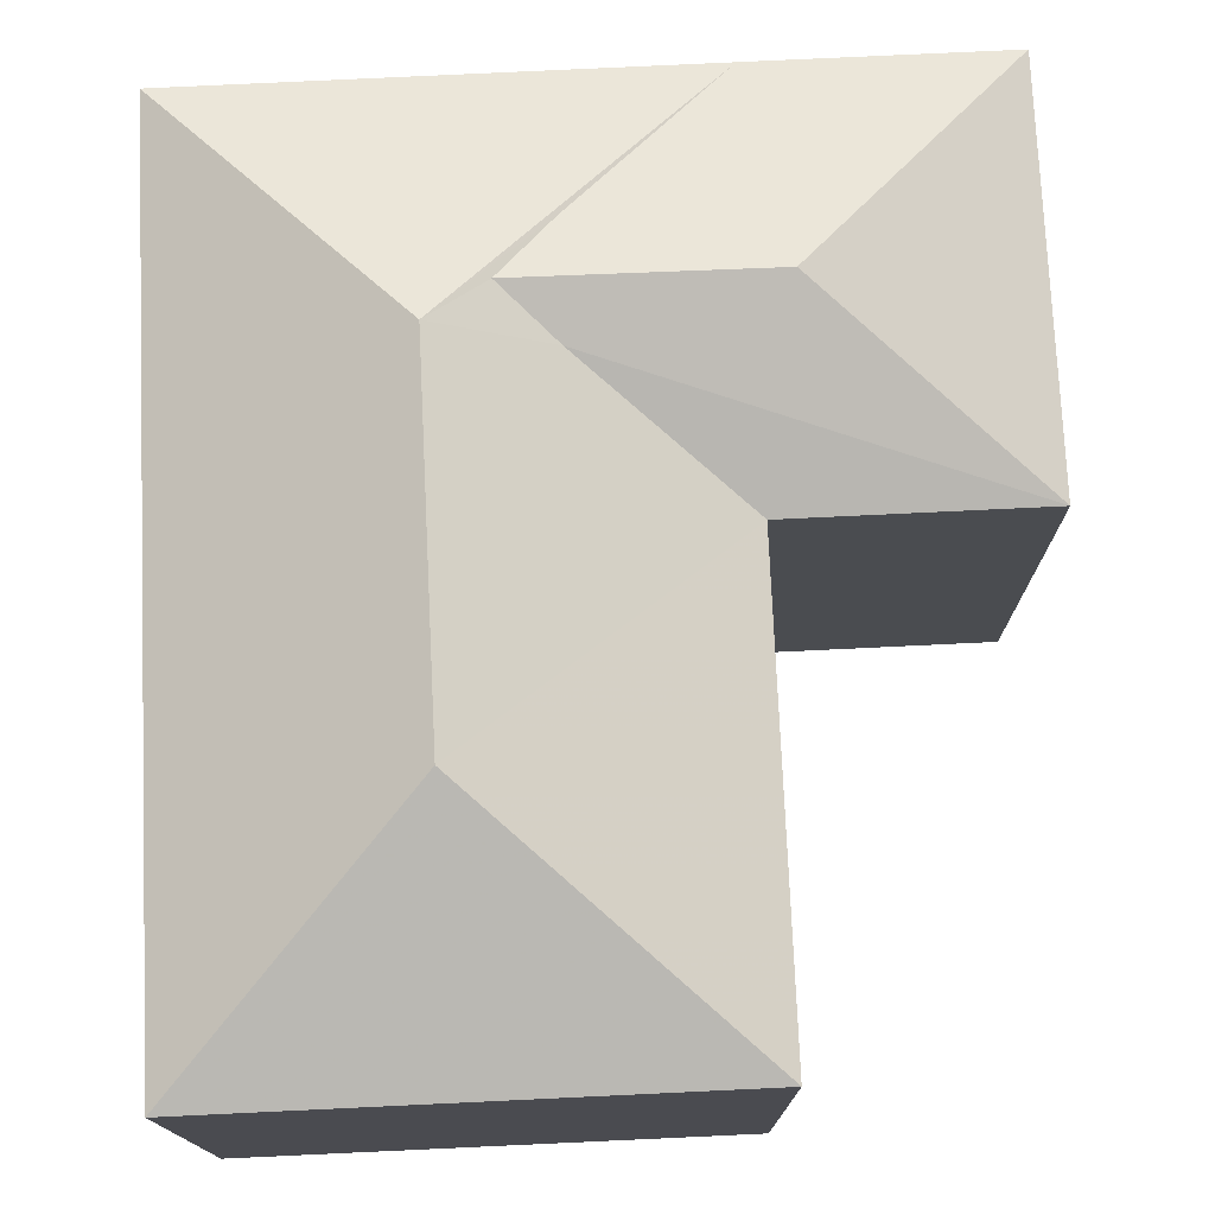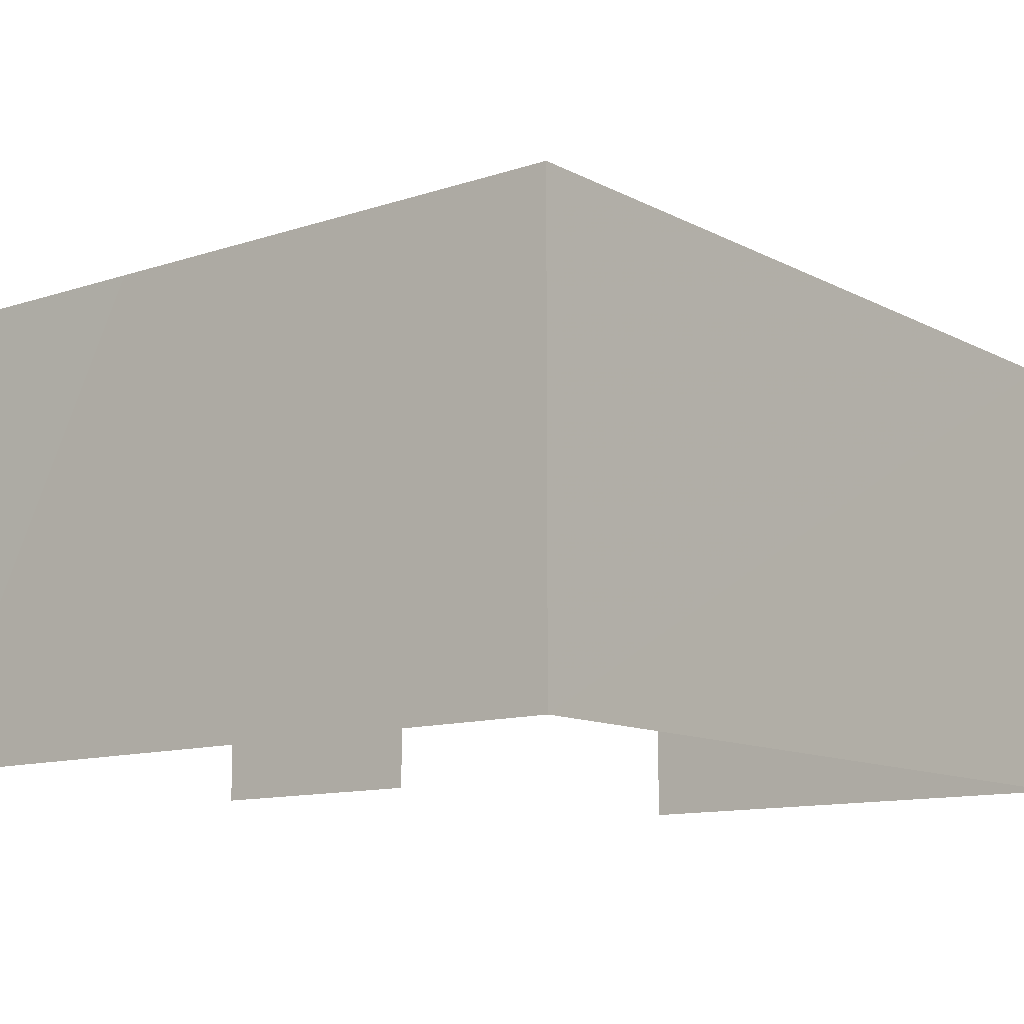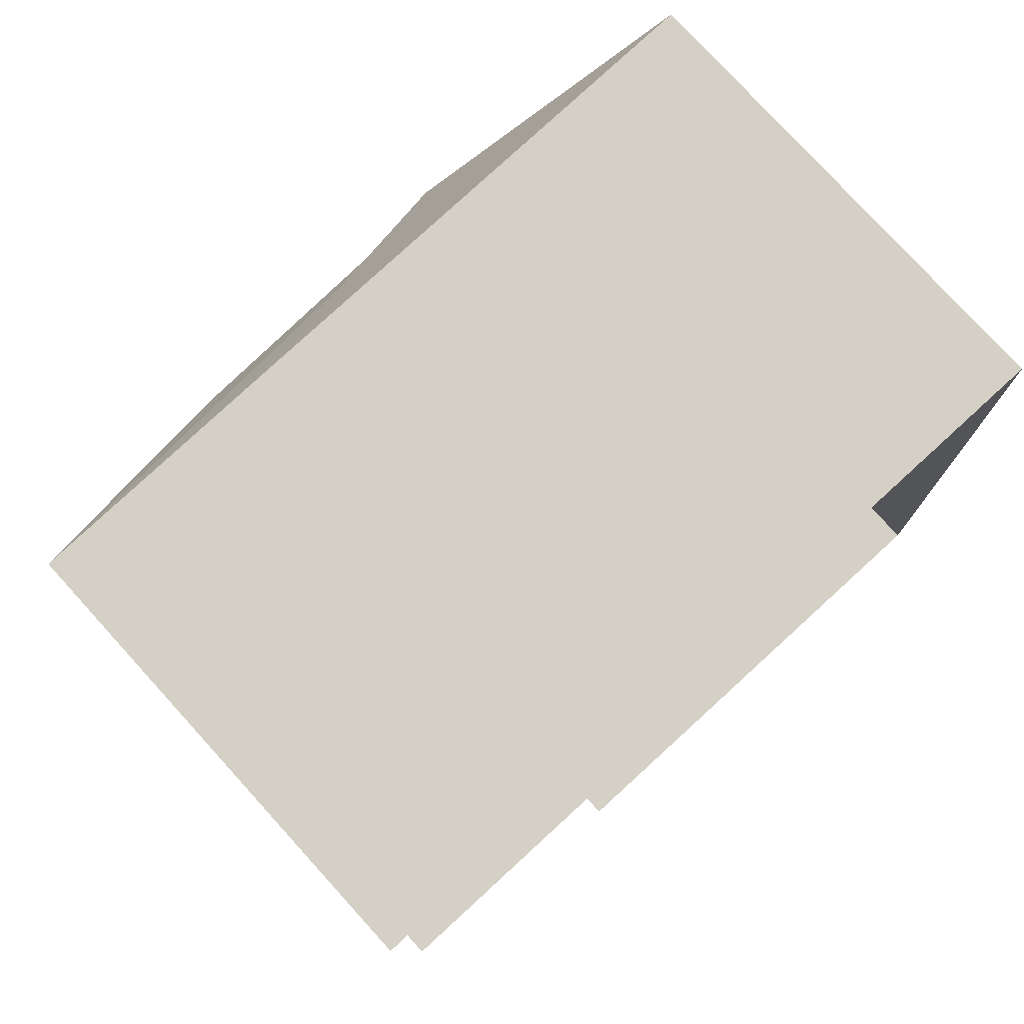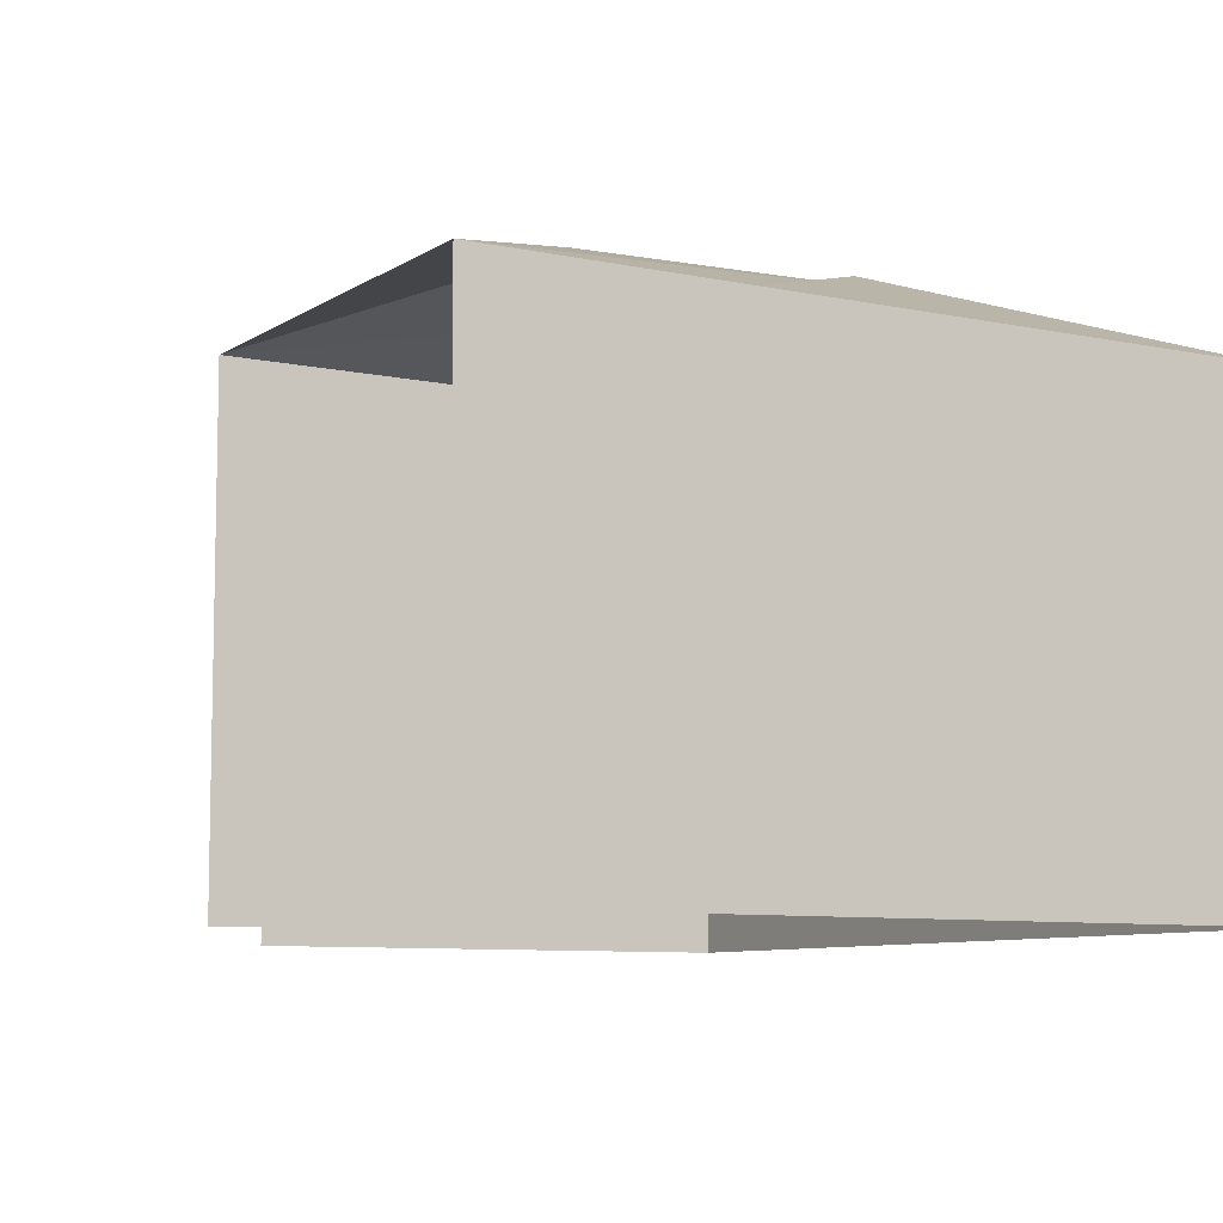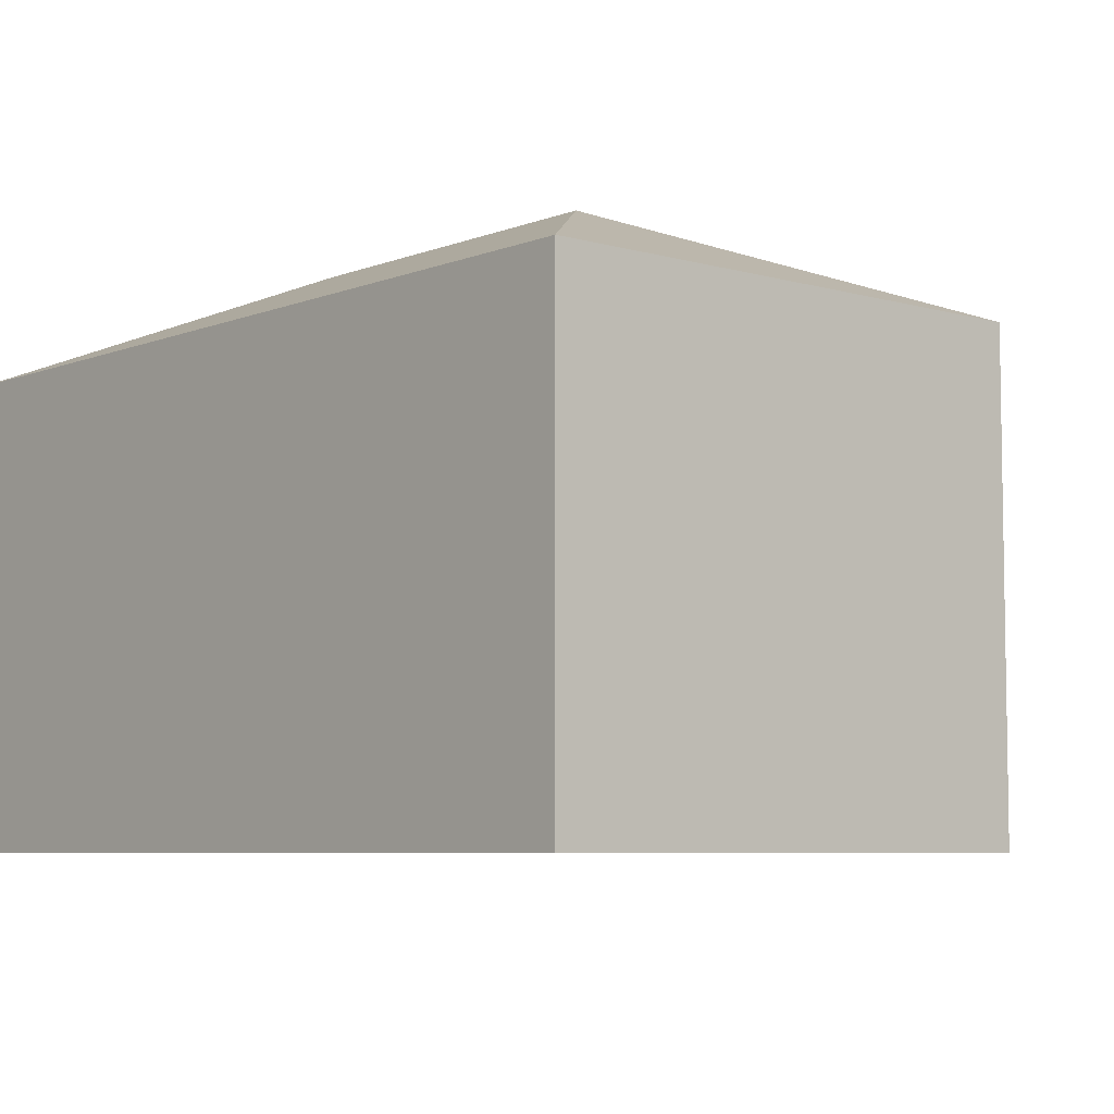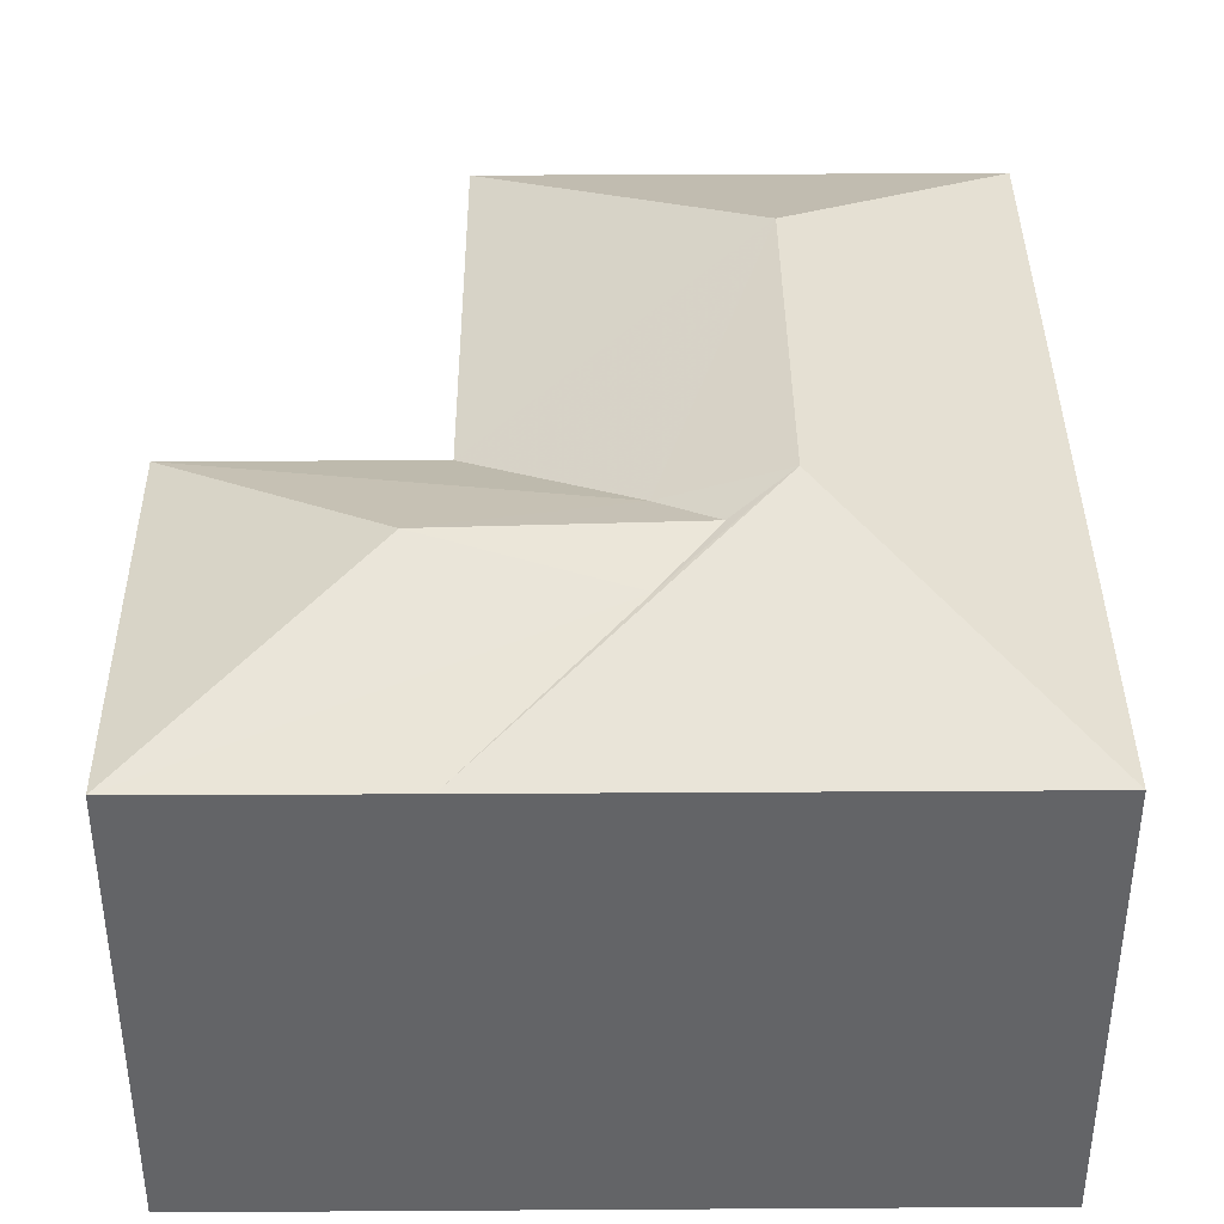
<metadata>
{"format":"obj","ext":"obj","renderer":"f3d","projection":"perspective","resolution":1024,"background":"white","views":[{"elev":75.3,"azim":-5.1,"up":"+Z"},{"elev":-11.6,"azim":-143.6,"up":"+Z"},{"elev":77.9,"azim":137.7,"up":"+Y"},{"elev":-8.2,"azim":146.9,"up":"+Z"},{"elev":-6.2,"azim":-43.2,"up":"+Z"},{"elev":38.8,"azim":177.2,"up":"+Z"}]}
</metadata>
<code>
v -3.738e+05 -1.053e+05 20.4
v -3.738e+05 -1.053e+05 20.4
v -3.738e+05 -1.053e+05 20.4
v -3.738e+05 -1.053e+05 20.39
v -3.738e+05 -1.053e+05 20.39
v -3.738e+05 -1.053e+05 20.4
v -3.738e+05 -1.053e+05 31.81
v -3.738e+05 -1.053e+05 29.74
v -3.738e+05 -1.053e+05 31.81
v -3.738e+05 -1.053e+05 29.74
v -3.738e+05 -1.053e+05 30.95
v -3.738e+05 -1.053e+05 29.73
v -3.738e+05 -1.053e+05 29.74
v -3.738e+05 -1.053e+05 30.95
v -3.738e+05 -1.053e+05 31.26
v -3.738e+05 -1.053e+05 31.37
v -3.738e+05 -1.053e+05 29.74
v -3.738e+05 -1.053e+05 29.74
v -3.738e+05 -1.053e+05 29.74
f 1 2 3
f 2 4 3
f 3 5 6
f 3 4 5
f 3 19 18
f 1 3 18
f 17 6 5
f 12 17 5
f 7 8 9
f 7 10 8
f 11 12 13
f 14 15 16
f 14 17 15
f 15 12 11
f 16 15 11
f 15 17 12
f 9 8 18
f 10 7 13
f 14 19 17
f 13 7 11
f 19 9 18
f 19 14 9
f 14 7 9
f 16 7 14
f 11 7 16
f 19 3 6
f 17 19 6
f 8 4 2
f 8 10 4
f 13 5 4
f 4 10 13
f 12 5 13
f 8 2 1
f 18 8 1

</code>
